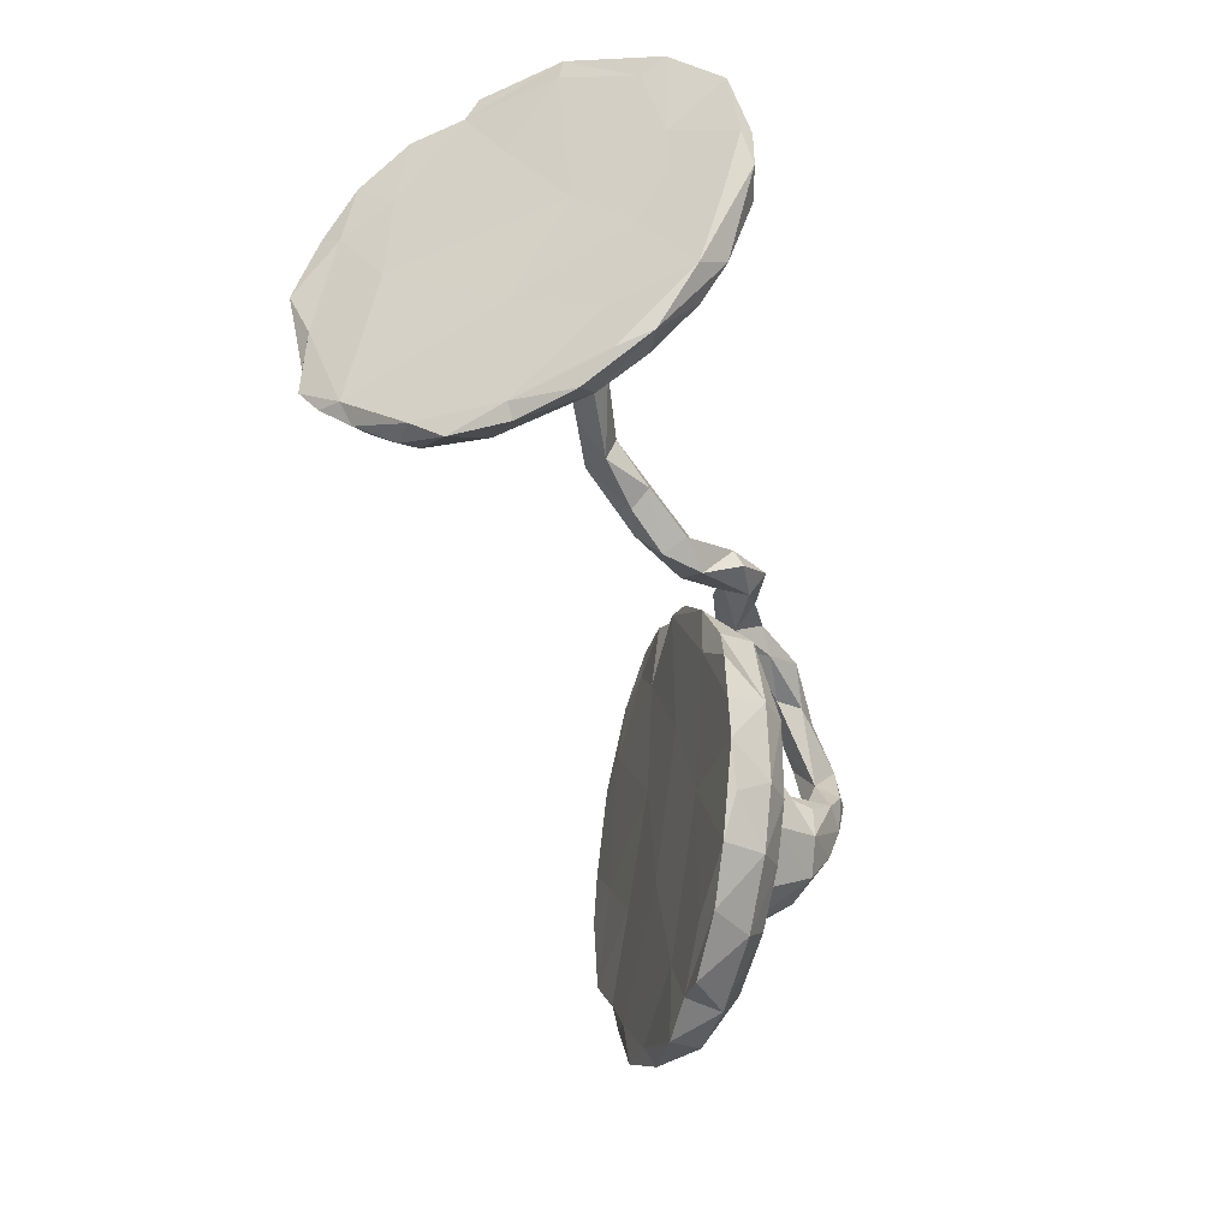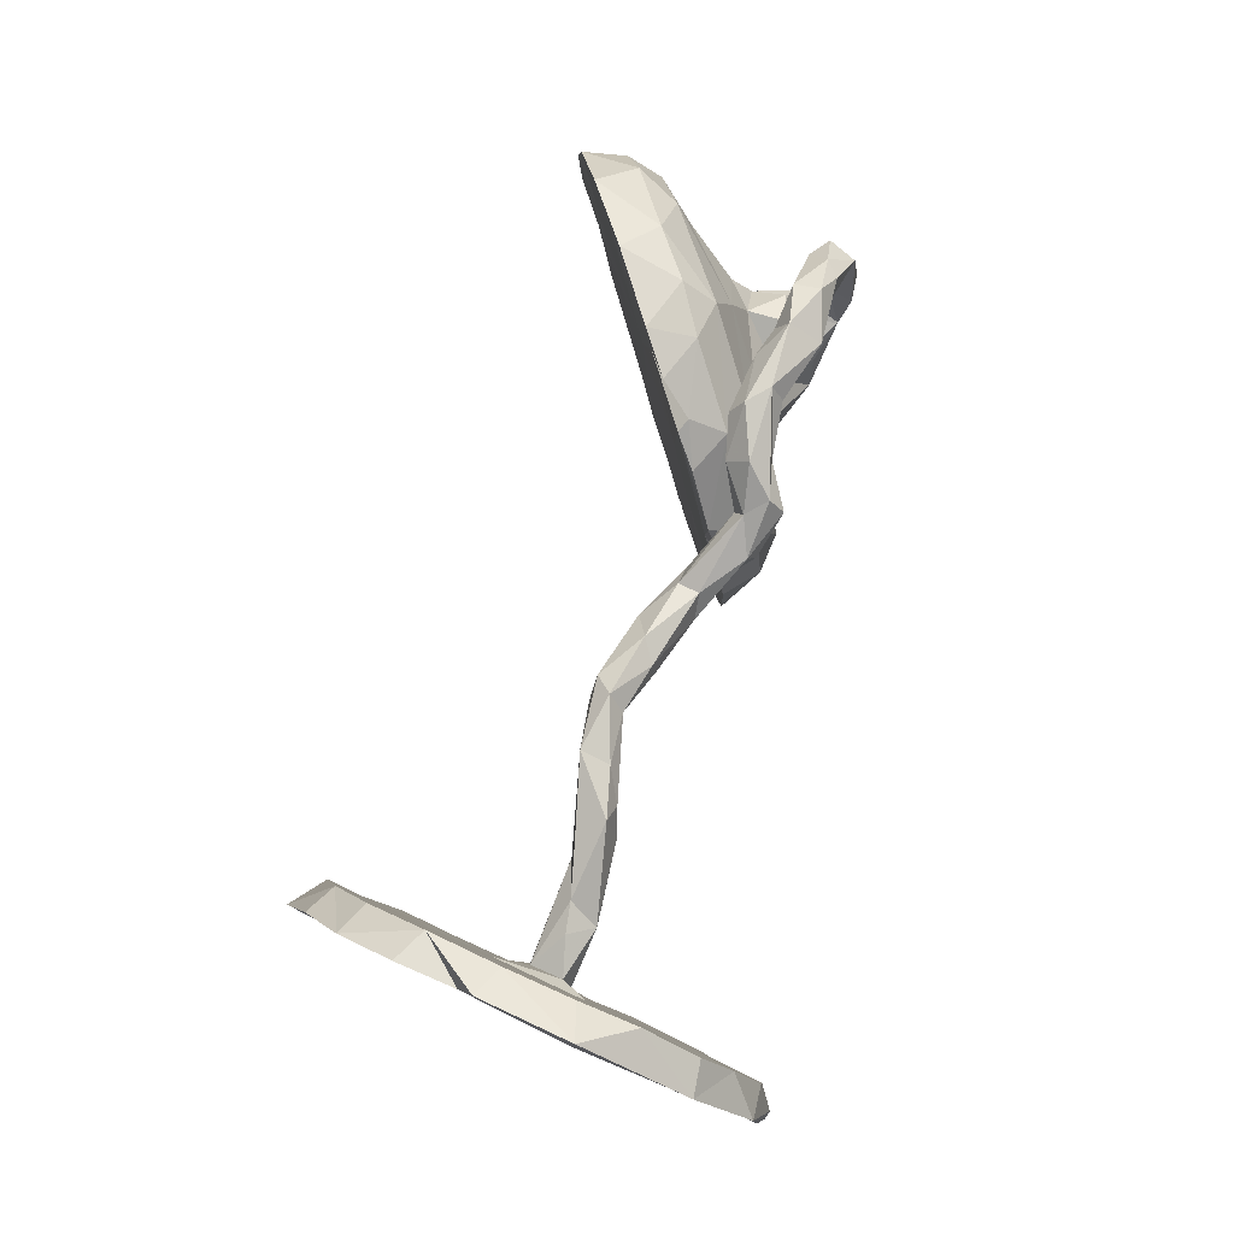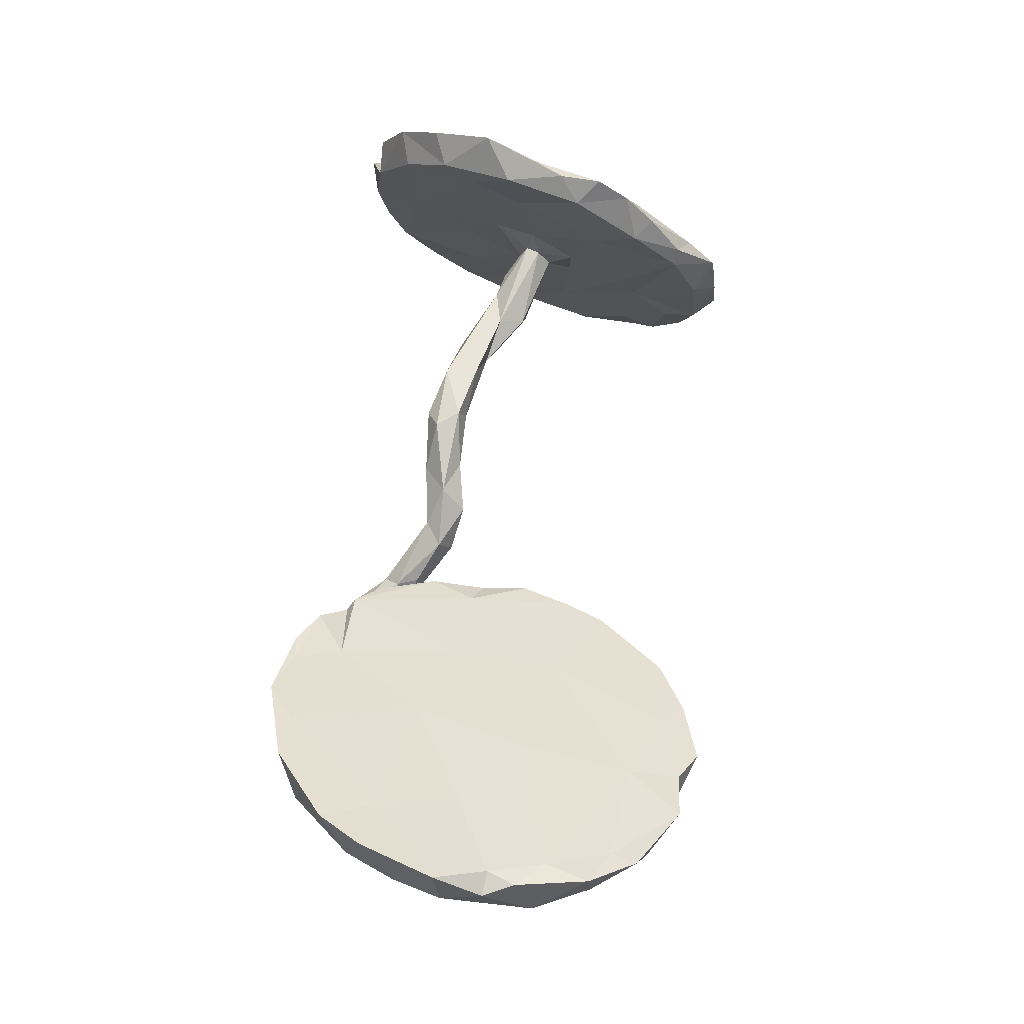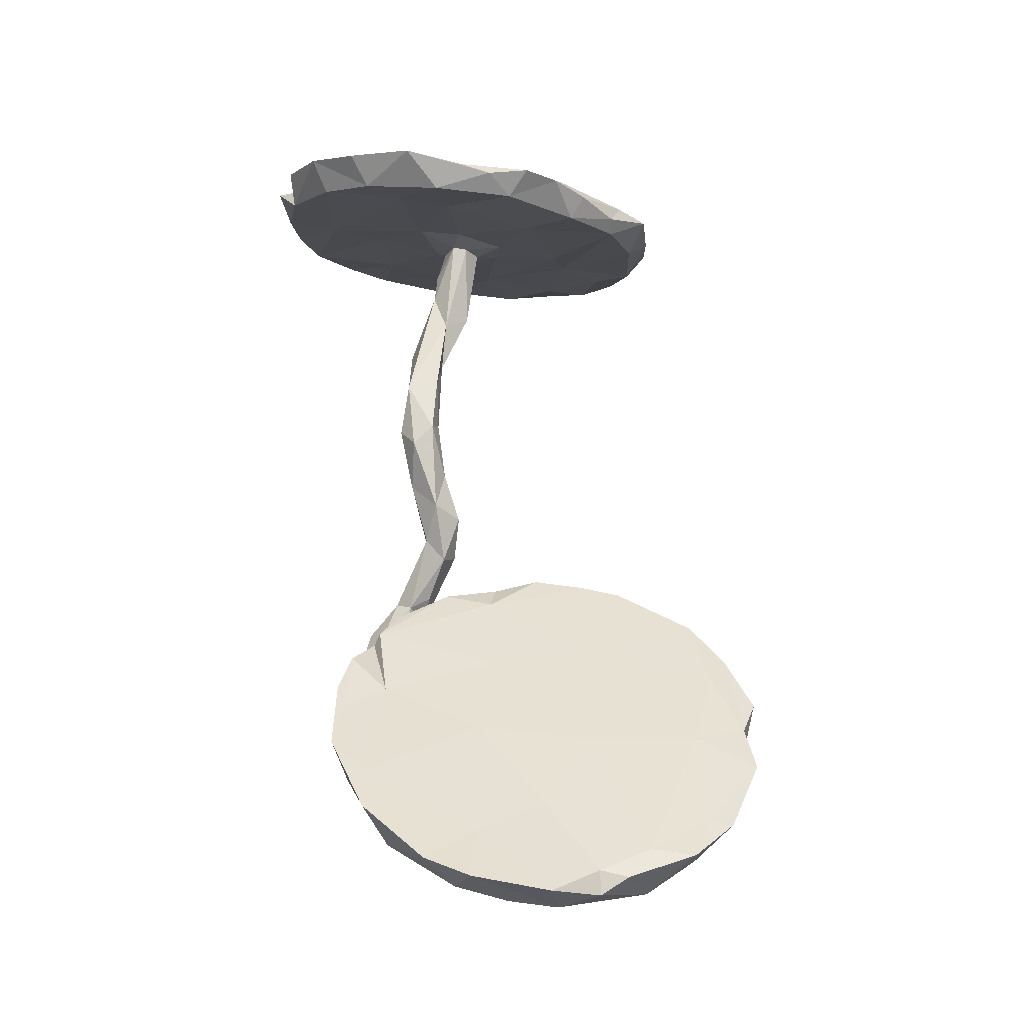
<metadata>
{"format":"obj","ext":"obj","renderer":"f3d","projection":"perspective","resolution":1024,"background":"white","views":[{"elev":-58.6,"azim":103.1,"up":"+Y"},{"elev":64.5,"azim":101.2,"up":"+Y"},{"elev":64.3,"azim":-83.8,"up":"+Z"},{"elev":66.2,"azim":-98.3,"up":"+Z"}]}
</metadata>
<code>
v 0.7643 0.3637 0.08635
v 0.6742 0.331 0.178
v 0.7111 0.3489 0.05733
v 0.8003 0.3507 -0.06596
v 0.7342 0.3346 -0.05394
v 0.746 0.301 -0.1499
v 0.7491 0.326 0.1136
v 0.7539 0.2317 -0.2389
v 0.6886 0.278 0.3105
v 0.7921 0.302 -0.05837
v 0.685 0.2578 0.04927
v 0.8122 0.2204 -0.2386
v 0.7276 0.3308 0.2134
v 0.7964 0.2 -0.1937
v 0.6832 0.1982 0.2427
v 0.5865 0.175 0.3493
v 0.6296 0.2598 0.281
v 0.6495 0.169 0.3418
v 0.6431 0.1994 0.379
v -0.3595 0.3618 0.0577
v 0.7282 0.1913 0.04578
v -0.4897 0.3827 0.1262
v -0.4565 0.3638 0.01575
v -0.2902 0.3286 0.01579
v -0.4057 0.3554 0.0757
v -0.3713 0.3372 -0.02482
v 0.7446 0.1491 -0.05807
v -0.5621 0.3274 0.1568
v 0.5802 0.1154 0.3066
v 0.666 0.1555 0.01544
v -0.3085 0.331 -0.1569
v -0.5544 0.3627 0.06939
v -0.4209 0.3477 -0.1655
v -0.2711 0.2935 -0.09509
v 0.7442 0.158 -0.2888
v -0.1894 0.29 -0.1431
v -0.4998 0.3403 -0.2053
v -0.2765 0.326 -0.1191
v -0.4349 0.3012 -0.1415
v -0.5056 0.3319 -0.159
v -0.3785 0.3034 -0.1198
v -0.6415 0.3368 0.1984
v -0.3081 0.2952 -0.1767
v -0.7052 0.3009 0.1345
v -0.4606 0.3091 -0.04101
v -0.252 0.2835 -0.03359
v -0.2004 0.259 -0.1041
v 0.5357 0.03966 0.3894
v -0.1488 0.2505 -0.185
v -0.4155 0.3116 -0.2213
v -0.2264 0.2414 -0.1761
v -0.2768 0.2474 -0.1302
v -0.3633 0.2735 -0.1792
v -0.4968 0.2798 -0.2142
v 0.1958 0.172 0.00607
v -0.3338 0.2574 -0.14
v -0.4668 0.2755 -0.1721
v 0.2859 0.143 0.03531
v -0.1275 0.228 -0.1475
v 0.4162 0.09458 0.01752
v 0.3013 0.1417 -0.01608
v 0.2084 0.1374 -0.01797
v 0.1572 0.1488 0.03325
v 0.6032 0.08814 0.4316
v -0.1516 0.2141 -0.2099
v 0.6986 0.1364 -0.1505
v 0.6491 0.03562 -0.0486
v -0.1903 0.2248 -0.05323
v -0.3749 0.2703 0.04944
v 0.7961 0.09854 -0.3291
v 0.387 0.1258 -0.02715
v -0.1431 0.2005 -0.1311
v 0.08321 0.1643 -0.02852
v -0.6603 0.2814 0.06047
v -0.5295 0.2048 -0.0591
v 0.1231 0.1442 -0.04839
v -0.5868 0.2992 -0.2054
v -0.6196 0.2569 -0.1724
v 0.3501 0.09984 -0.0369
v -0.5534 0.2989 -0.2261
v 0.1849 0.106 0.04158
v -0.01464 0.15 -0.09876
v 0.6875 0.0306 -0.2082
v -0.07171 0.1193 -0.06873
v 0.1183 0.1143 -0.05473
v 0.02805 0.1207 -0.008304
v 0.6185 0.07251 0.1048
v -0.02593 0.1492 -0.06227
v -0.5695 0.2623 -0.1653
v 0.2003 0.09285 0.002002
v 0.7016 -0.005156 -0.06196
v 0.3851 0.0539 -0.04335
v 0.2924 0.08217 0.03177
v -0.2601 0.245 -0.09696
v -0.1451 0.1214 -0.09104
v 0.6181 0.02234 -0.004274
v -0.3254 0.2007 -0.1263
v 0.5037 0.0613 0.006806
v 0.5548 0.04881 0.004625
v 0.09482 0.09366 -0.01793
v -0.2331 0.2689 -0.0203
v -0.07386 0.1817 -0.165
v -0.09323 0.1551 -0.1782
v 0.5413 -0.06758 0.4112
v 0.6004 0.00572 0.0523
v 0.4286 0.04604 0.02079
v 0.3448 0.06682 -0.01071
v -0.1689 0.1801 -0.1741
v 0.6339 0.02346 0.2609
v 0.757 0.03866 -0.2247
v 0.7279 -0.05419 -0.219
v 0.5644 0.01771 0.2724
v -0.6583 0.2507 -0.2021
v 0.01296 0.1076 -0.09759
v 0.7257 0.04653 -0.3318
v 0.5265 0.02339 -0.0391
v -0.1323 0.1598 -0.1251
v -0.6075 0.1804 -0.2115
v 0.5897 -0.02025 0.05505
v 0.006815 0.07703 -0.05239
v -0.7655 0.2375 0.2472
v -0.05656 0.09613 -0.1098
v 0.474 -0.0038 -0.03808
v -0.6313 0.2429 -0.2492
v -0.8083 0.1881 0.1736
v 0.597 -0.008255 0.1083
v 0.6139 -0.02758 -0.01546
v 0.4469 -0.001094 -0.001549
v -0.6174 0.1424 -0.2548
v -0.6576 0.1663 -0.2555
v 0.5887 -0.0435 0.02058
v -0.7235 0.14 0.2119
v -0.6832 0.1966 0.03897
v -0.6785 0.173 -0.2215
v -0.3344 0.04806 -0.0005721
v 0.5813 -0.01765 0.3936
v -0.4509 0.1305 -0.1138
v 0.7458 -0.02652 -0.3529
v -0.7949 0.1608 0.1096
v -0.6507 0.1656 -0.1836
v 0.6068 -0.08797 -0.01878
v 0.5308 -0.1411 0.207
v -0.4884 0.1024 0.08477
v 0.5054 -0.103 0.3738
v -0.8141 0.1583 0.2643
v 0.6786 -0.1281 -0.335
v 0.6626 -0.07505 -0.2095
v -0.619 0.1181 -0.1827
v 0.7629 -0.04987 -0.3372
v 0.6256 -0.1658 0.05275
v -0.5987 0.09808 -0.2372
v -0.5872 0.09422 -0.1443
v -0.6542 0.0903 -0.2421
v -0.2619 0.08386 -0.1729
v 0.7189 -0.1619 -0.2968
v -0.1367 0.01947 -0.1214
v -0.5956 0.09309 -0.07979
v 0.5872 -0.0927 0.05158
v -0.6596 0.09541 -0.1978
v -0.4238 0.02278 -0.1507
v -0.3482 0.06857 -0.1537
v -0.5535 0.03778 -0.207
v 0.5449 -0.2213 0.3326
v 0.7348 -0.1256 -0.3488
v -0.8494 0.09635 0.1774
v 0.5375 -0.1429 0.4094
v -0.2677 -0.08351 -0.1963
v -0.6516 0.07655 -0.1395
v -0.6701 0.0429 -0.07727
v -0.6539 0.09483 -0.04102
v -0.5042 0.0354 -0.1539
v 0.6898 -0.1288 -0.1595
v 0.5568 -0.2094 0.02797
v -0.7391 0.1033 0.04501
v 0.5286 -0.201 0.3729
v -0.1789 0.03663 -0.08205
v -0.5528 -0.0453 -0.2053
v -0.188 0.05364 -0.1706
v -0.1258 -0.06729 -0.1268
v -0.678 0.001607 0.1657
v -0.6867 -0.05508 -0.138
v 0.6268 -0.2146 -0.2312
v 0.6699 -0.2856 -0.2466
v -0.2043 -0.1149 -0.1804
v 0.4824 -0.2257 0.3015
v -0.153 -0.1576 -0.124
v -0.8616 0.02117 0.2674
v -0.8426 0.02548 0.1131
v -0.8301 -0.07235 0.2312
v -0.332 -0.05274 -0.172
v -0.6426 0.002791 -0.2188
v 0.5788 -0.28 0.1243
v -0.838 -0.1248 0.08255
v -0.7018 -0.02083 -0.0778
v 0.4847 -0.3129 0.2164
v -0.6876 -0.1185 -0.02239
v -0.875 0.008982 0.182
v -0.4595 -0.1149 -0.1427
v -0.873 -0.06798 0.2211
v 0.606 -0.2868 -0.2339
v -0.7154 0.001259 -0.006602
v -0.7714 -0.05506 0.0445
v -0.6144 -0.0827 -0.1855
v 0.632 -0.2813 -0.09714
v 0.6418 -0.2438 -0.2846
v -0.5423 -0.1054 0.08483
v 0.517 -0.2569 0.3177
v -0.4277 -0.1823 -0.1383
v 0.5018 -0.3153 0.2462
v 0.5661 -0.387 0.05877
v 0.5636 -0.3085 -0.1051
v -0.6193 -0.1703 -0.06635
v 0.5007 -0.3599 0.1008
v -0.2729 -0.2496 -0.1686
v -0.5487 -0.1723 -0.1074
v -0.8482 -0.1227 0.2246
v 0.5714 -0.2332 -0.04427
v 0.5728 -0.3433 -0.1516
v -0.2451 -0.2938 -0.1142
v 0.621 -0.372 -0.1719
v 0.5344 -0.3938 0.16
v 0.6121 -0.3827 -0.1098
v -0.3321 -0.1496 -0.03147
v -0.1829 -0.2323 -0.1205
v 0.5416 -0.3394 0.2162
v 0.5419 -0.3703 -0.06456
v -0.7985 -0.1727 0.2025
v 0.5425 -0.4063 0.05573
v 0.5755 -0.413 -0.04978
v -0.3366 -0.2183 -0.1803
v -0.8659 -0.1566 0.1421
v -0.2914 -0.3602 -0.07945
v -0.7154 -0.1827 0.003821
v -0.5276 -0.2337 -0.09488
v -0.4176 -0.2875 -0.1488
v -0.7537 -0.2905 0.1572
v -0.3496 -0.338 -0.1382
v -0.7572 -0.2596 0.02326
v -0.8118 -0.2579 0.1116
v -0.5137 -0.3323 -0.1029
v -0.6469 -0.3245 -0.0354
v -0.8203 -0.2526 0.1977
v -0.3865 -0.4114 -0.04301
v -0.7204 -0.3575 0.04852
v -0.4303 -0.3715 -0.009867
v -0.5647 -0.3111 0.06572
v -0.4714 -0.3883 -0.08532
v -0.7605 -0.3389 0.1359
v -0.6449 -0.4123 0.08823
v -0.5585 -0.4083 0.04451
v -0.5026 -0.4424 0.01299
v -0.6147 -0.3969 -0.0107
f 102 114 122
f 108 103 122
f 95 101 176
f 114 85 120
f 97 154 161
f 74 133 139
f 108 122 117
f 95 156 178
f 95 176 156
f 94 95 178
f 176 101 135
f 135 69 143
f 180 143 132
f 121 145 132
f 121 125 145
f 122 114 120
f 86 84 120
f 84 117 122
f 84 122 120
f 85 100 120
f 138 149 164
f 83 115 147
f 147 115 146
f 128 107 92
f 128 92 123
f 110 91 111
f 111 91 172
f 141 83 147
f 67 83 141
f 67 141 127
f 123 116 127
f 123 127 131
f 128 123 131
f 105 106 119
f 119 106 128
f 87 11 30
f 11 6 30
f 30 6 66
f 8 12 35
f 22 42 28
f 22 32 42
f 25 28 69
f 22 23 32
f 20 26 23
f 25 20 22
f 22 20 23
f 26 20 24
f 24 20 25
f 9 17 16
f 15 9 18
f 18 9 19
f 13 9 15
f 2 17 9
f 17 11 29
f 2 11 17
f 7 13 15
f 6 8 66
f 10 7 21
f 10 21 27
f 14 10 27
f 4 10 14
f 12 4 14
f 6 12 8
f 7 2 13
f 2 3 11
f 2 1 3
f 1 2 7
f 4 1 7
f 3 5 11
f 3 4 5
f 3 1 4
f 4 7 10
f 5 6 11
f 6 4 12
f 5 4 6
f 91 15 109
f 109 15 18
f 239 238 244
f 238 241 244
f 248 239 244
f 237 219 232
f 237 232 243
f 232 245 243
f 239 248 242
f 236 242 248
f 252 240 247
f 241 240 252
f 244 241 252
f 247 237 243
f 247 243 251
f 243 245 250
f 251 243 250
f 252 247 251
f 245 246 250
f 251 250 252
f 250 246 249
f 249 244 252
f 250 249 252
f 236 249 246
f 248 244 249
f 236 248 249
f 27 21 91
f 21 15 91
f 30 67 87
f 30 66 67
f 14 27 110
f 58 61 55
f 61 58 71
f 71 58 60
f 35 83 66
f 12 14 110
f 63 55 73
f 55 61 62
f 55 63 58
f 83 35 115
f 12 110 70
f 35 70 115
f 35 12 70
f 42 32 44
f 46 69 101
f 46 24 69
f 68 46 101
f 46 68 94
f 59 47 72
f 36 47 59
f 49 59 102
f 47 52 72
f 36 59 49
f 66 8 35
f 24 25 69
f 26 24 46
f 58 81 93
f 93 90 107
f 106 93 107
f 107 79 92
f 90 79 107
f 58 93 106
f 128 106 107
f 79 71 92
f 61 71 79
f 92 116 123
f 71 116 92
f 81 100 90
f 85 90 100
f 81 86 100
f 81 63 86
f 62 90 85
f 76 62 85
f 62 79 90
f 62 61 79
f 138 70 149
f 70 110 149
f 110 111 149
f 115 70 138
f 100 86 120
f 86 73 88
f 73 82 88
f 73 76 82
f 73 86 63
f 76 85 114
f 76 114 82
f 86 88 84
f 72 84 88
f 82 114 102
f 132 42 121
f 121 44 125
f 121 42 44
f 28 42 132
f 143 28 132
f 69 28 143
f 73 55 76
f 55 62 76
f 44 32 74
f 74 45 75
f 74 32 45
f 32 23 45
f 26 45 23
f 221 213 228
f 212 215 234
f 230 214 237
f 235 230 237
f 208 230 234
f 234 230 235
f 234 235 240
f 233 212 234
f 233 234 241
f 238 233 241
f 233 238 193
f 231 193 239
f 224 223 232
f 219 224 232
f 214 219 237
f 232 223 245
f 245 223 246
f 246 206 227
f 246 227 236
f 216 242 227
f 227 242 236
f 231 239 242
f 216 231 242
f 222 229 220
f 226 220 229
f 222 210 229
f 213 226 228
f 226 229 228
f 13 2 9
f 228 229 210
f 210 225 221
f 240 235 247
f 235 237 247
f 234 240 241
f 45 94 97
f 34 41 56
f 45 26 94
f 46 94 26
f 34 38 41
f 43 51 52
f 34 56 52
f 38 34 47
f 31 49 51
f 36 38 47
f 31 36 49
f 31 38 36
f 65 49 102
f 49 65 51
f 41 39 57
f 33 40 39
f 57 53 56
f 41 57 56
f 41 33 39
f 38 33 41
f 53 52 56
f 53 43 52
f 43 31 51
f 89 40 78
f 40 77 78
f 40 37 77
f 40 89 39
f 50 54 80
f 80 37 50
f 33 37 40
f 50 53 54
f 50 43 53
f 31 43 50
f 33 31 50
f 37 33 50
f 37 80 77
f 16 17 29
f 7 15 21
f 29 11 87
f 38 31 33
f 9 16 19
f 137 97 161
f 94 178 154
f 133 75 170
f 113 130 134
f 78 113 140
f 113 134 140
f 124 129 130
f 118 151 129
f 113 124 130
f 118 78 140
f 124 118 129
f 64 48 104
f 48 29 112
f 96 99 105
f 126 87 105
f 87 96 105
f 87 67 96
f 60 58 106
f 98 60 106
f 105 98 106
f 99 98 105
f 98 99 116
f 71 98 116
f 71 60 98
f 99 96 116
f 66 83 67
f 110 27 91
f 81 58 63
f 93 81 90
f 97 94 154
f 118 89 78
f 112 87 126
f 101 69 135
f 95 68 101
f 94 68 95
f 48 112 144
f 134 130 153
f 118 140 148
f 170 75 157
f 96 67 127
f 116 96 127
f 126 105 119
f 119 131 158
f 131 141 158
f 119 128 131
f 126 119 158
f 112 126 142
f 112 142 144
f 64 104 136
f 136 104 166
f 25 22 28
f 48 144 104
f 151 118 148
f 130 129 153
f 129 151 153
f 140 134 159
f 159 134 153
f 148 140 159
f 148 152 151
f 151 152 171
f 152 157 171
f 157 152 168
f 151 171 162
f 148 159 168
f 152 148 168
f 157 168 169
f 137 161 160
f 161 190 160
f 75 137 157
f 157 137 171
f 174 170 201
f 174 133 170
f 161 154 190
f 154 178 167
f 190 154 167
f 139 133 174
f 84 72 117
f 88 59 72
f 59 88 82
f 103 102 122
f 102 59 82
f 44 139 125
f 44 74 139
f 133 74 75
f 75 97 137
f 75 45 97
f 72 108 117
f 52 51 108
f 51 65 108
f 72 52 108
f 65 103 108
f 65 102 103
f 57 89 118
f 78 77 113
f 39 89 57
f 124 54 118
f 118 54 57
f 77 124 113
f 80 54 124
f 77 80 124
f 18 64 136
f 64 16 48
f 48 16 29
f 18 136 109
f 29 87 112
f 53 57 54
f 109 136 163
f 136 166 163
f 150 91 109
f 142 126 158
f 158 141 173
f 147 173 141
f 91 150 172
f 155 111 172
f 149 111 155
f 164 149 155
f 138 164 146
f 115 138 146
f 145 197 187
f 132 145 187
f 145 165 197
f 125 165 145
f 156 176 179
f 125 139 165
f 202 139 174
f 225 207 209
f 195 213 221
f 225 209 221
f 221 209 195
f 223 206 246
f 206 180 227
f 180 189 227
f 180 187 189
f 197 199 187
f 189 187 199
f 216 189 199
f 205 164 183
f 182 205 200
f 182 200 211
f 172 204 183
f 217 182 211
f 204 150 210
f 173 217 195
f 142 173 195
f 192 163 225
f 185 142 195
f 185 195 209
f 207 185 209
f 225 163 207
f 163 175 207
f 203 198 215
f 215 198 208
f 215 208 234
f 203 215 212
f 196 181 212
f 181 203 212
f 201 196 233
f 167 184 214
f 167 214 230
f 190 230 208
f 210 192 225
f 217 226 213
f 211 226 217
f 204 210 222
f 226 218 220
f 211 218 226
f 183 222 220
f 183 204 222
f 218 200 220
f 211 200 218
f 205 220 200
f 205 183 220
f 216 199 231
f 189 216 227
f 224 219 214
f 186 223 224
f 184 186 224
f 197 231 199
f 193 202 233
f 196 212 233
f 184 224 214
f 195 217 213
f 150 192 210
f 193 188 202
f 135 206 223
f 197 193 231
f 188 193 197
f 202 201 233
f 190 167 230
f 196 194 181
f 201 194 196
f 203 177 198
f 198 190 208
f 177 160 198
f 181 191 203
f 191 177 203
f 166 144 175
f 163 166 175
f 175 144 185
f 144 142 185
f 175 185 207
f 192 150 163
f 158 173 142
f 147 182 217
f 147 217 173
f 172 150 204
f 160 190 198
f 109 163 150
f 172 183 155
f 146 205 182
f 147 146 182
f 164 155 183
f 177 151 162
f 137 160 171
f 170 157 169
f 165 139 188
f 104 144 166
f 153 151 177
f 153 177 191
f 181 153 191
f 159 153 181
f 171 177 162
f 168 159 169
f 169 159 181
f 169 181 194
f 171 160 177
f 170 169 201
f 201 169 194
f 174 201 202
f 167 178 184
f 139 202 188
f 165 188 197
f 178 156 184
f 184 156 179
f 179 176 186
f 184 179 186
f 186 176 223
f 176 135 223
f 135 143 206
f 143 180 206
f 132 187 180
f 146 164 205
f 193 238 239
f 221 228 210
f 34 52 47
f 131 127 141
f 64 19 16
f 18 19 64

</code>
